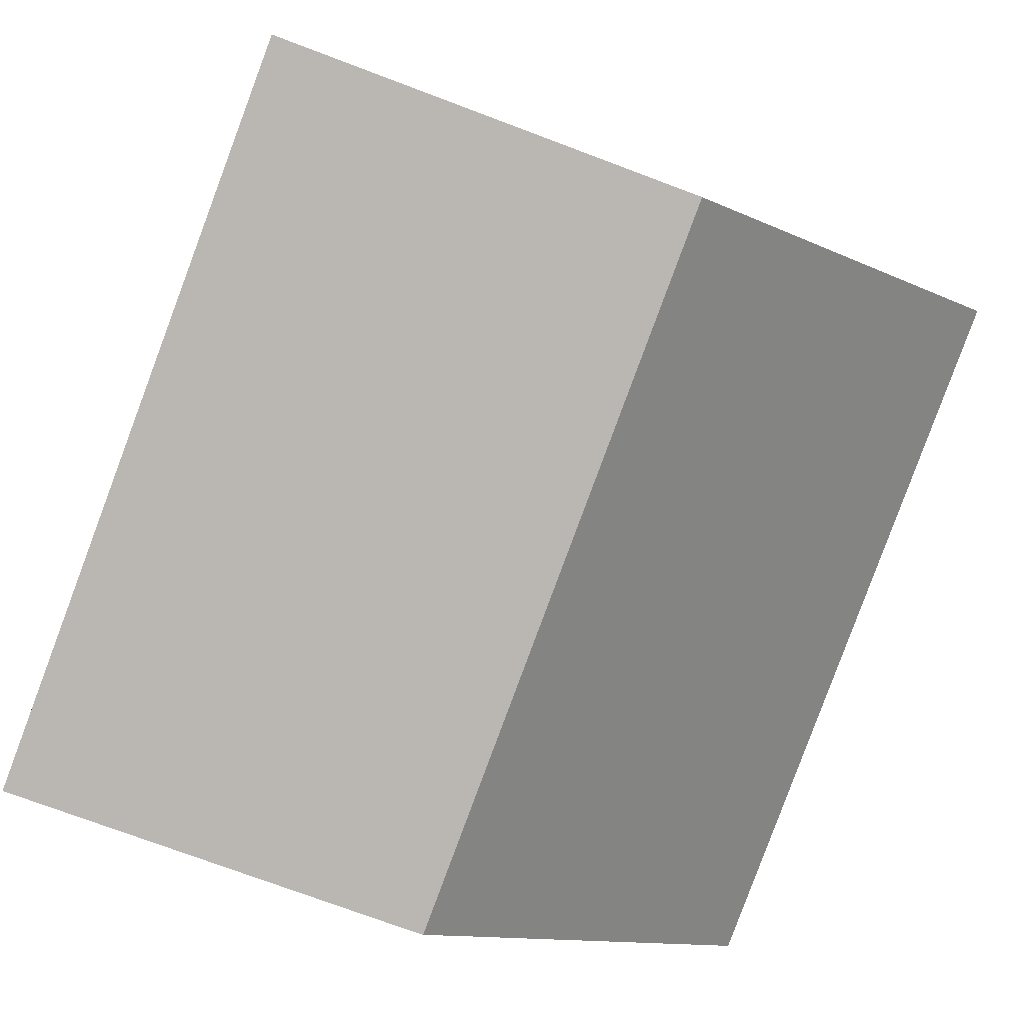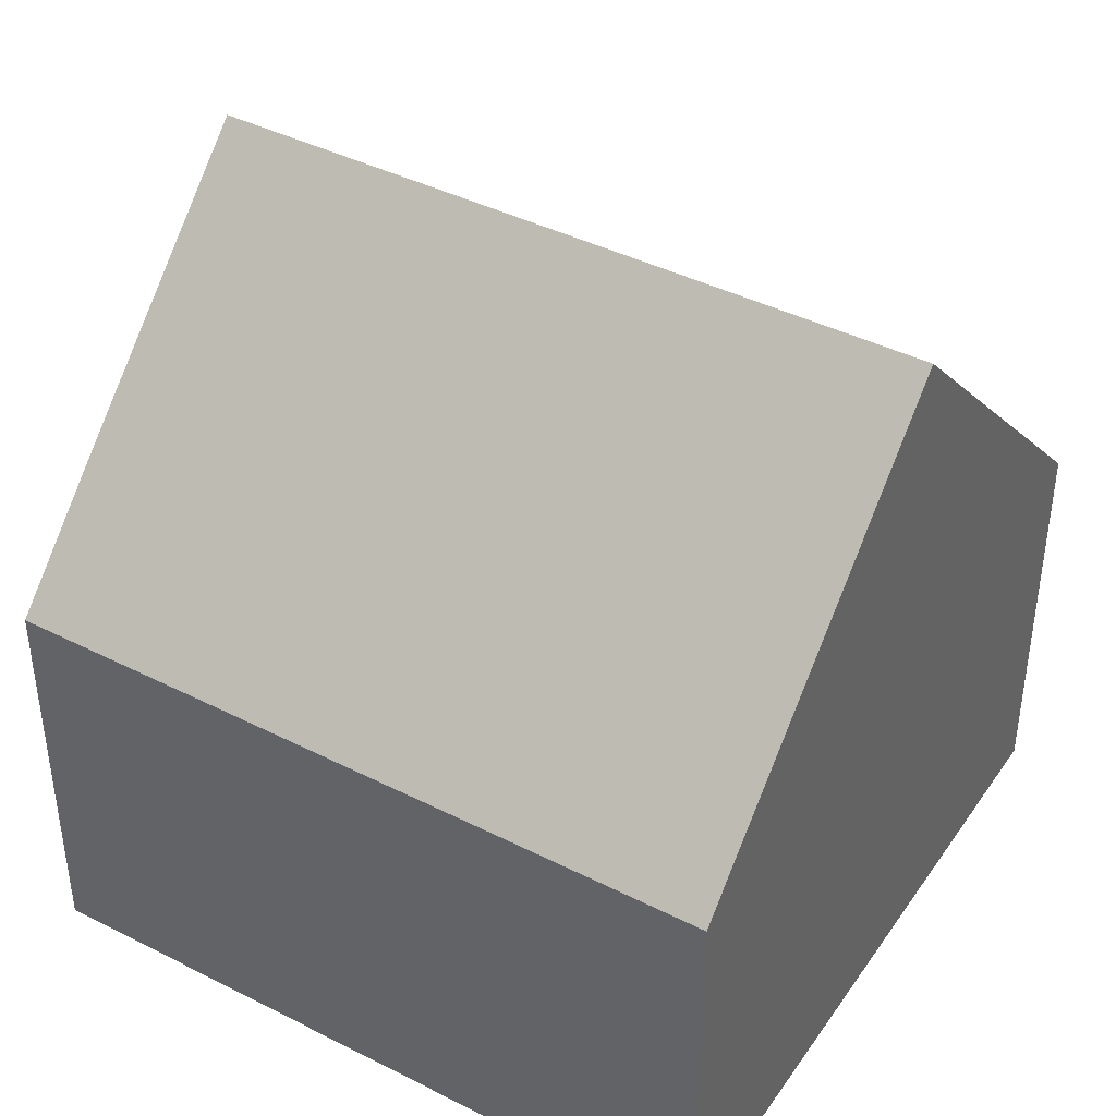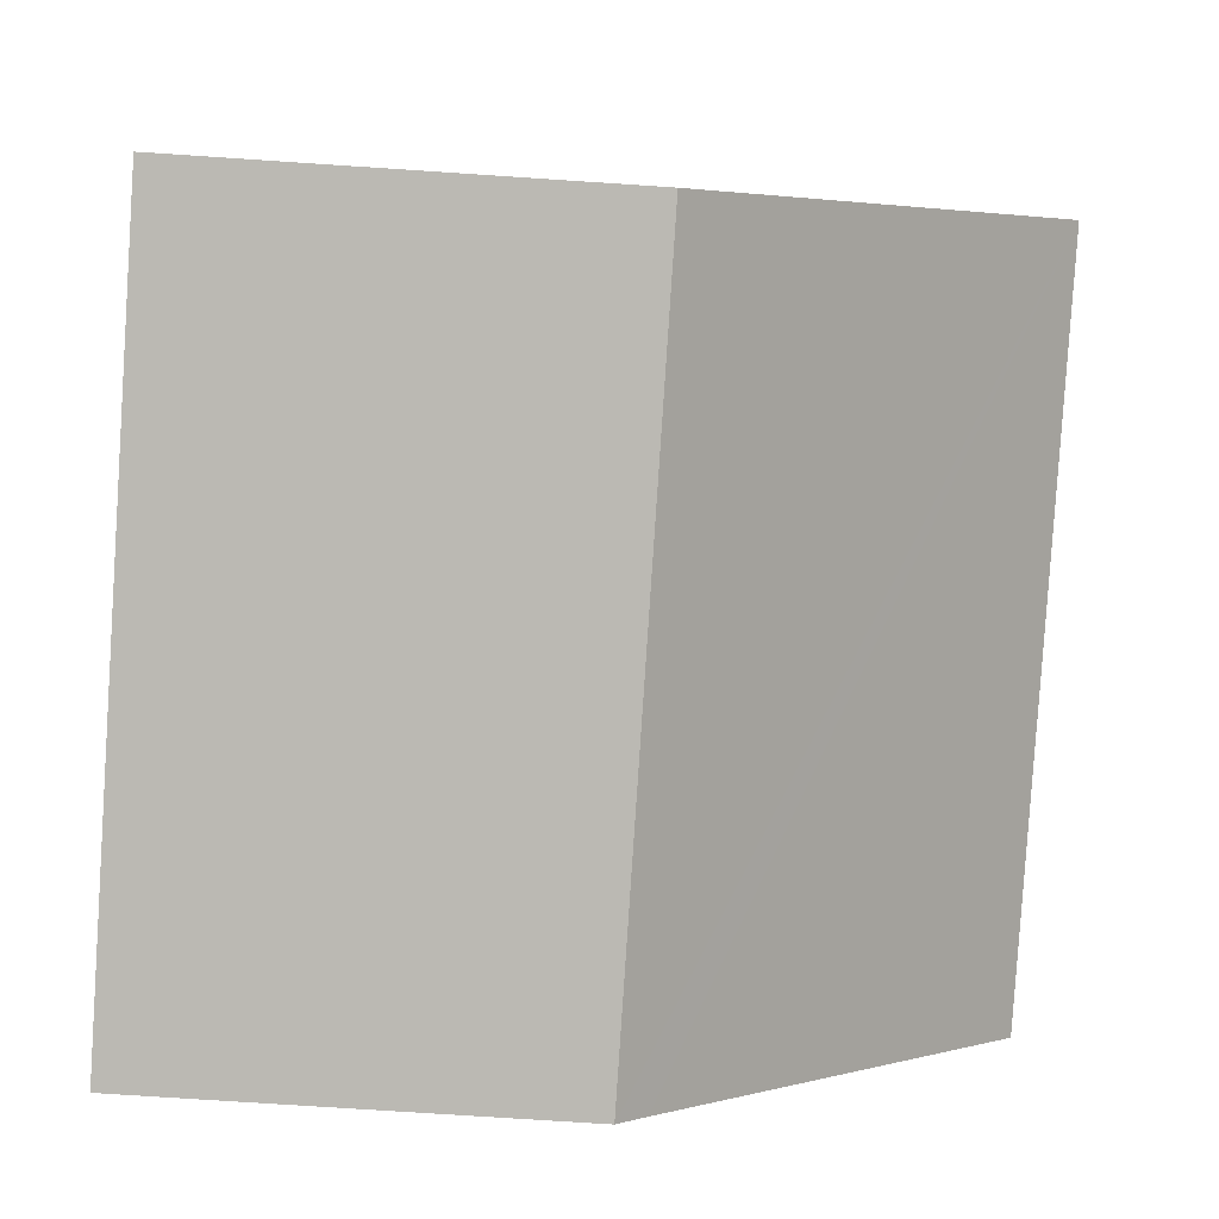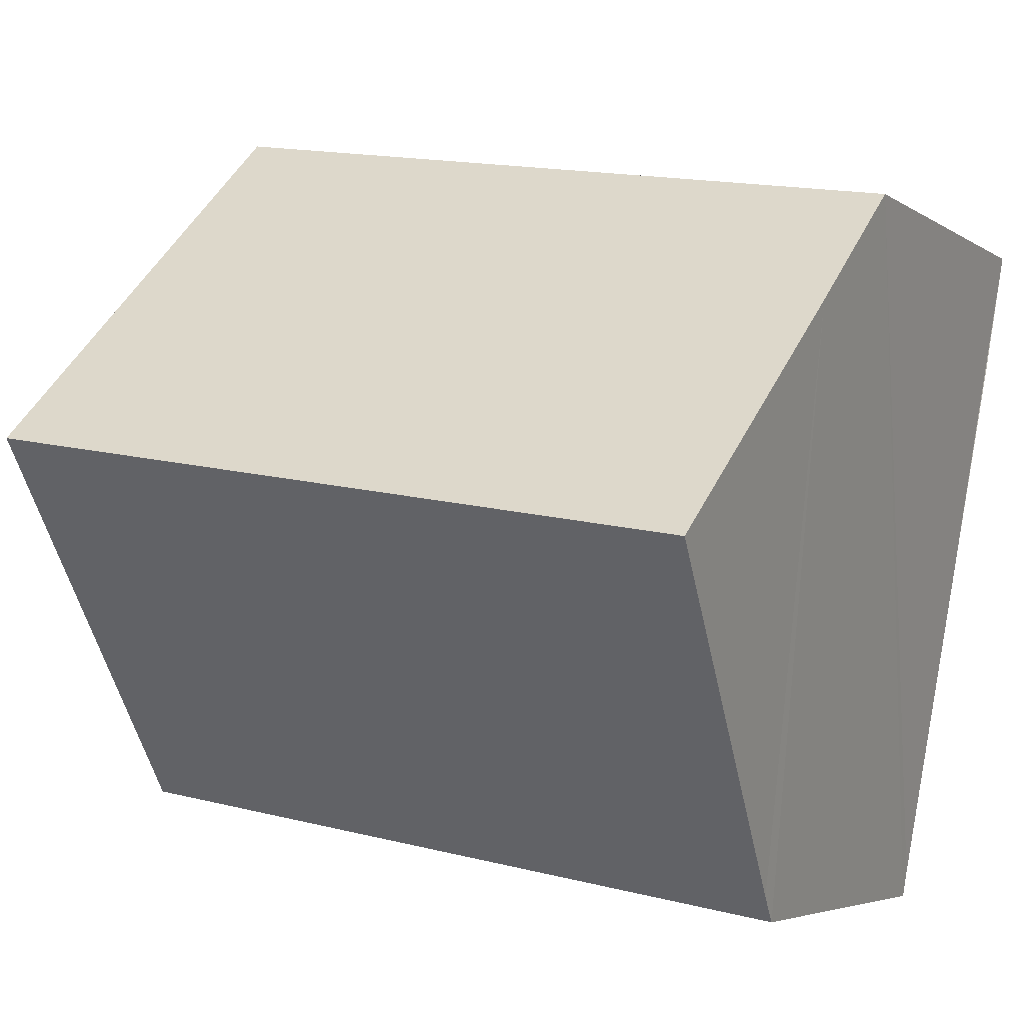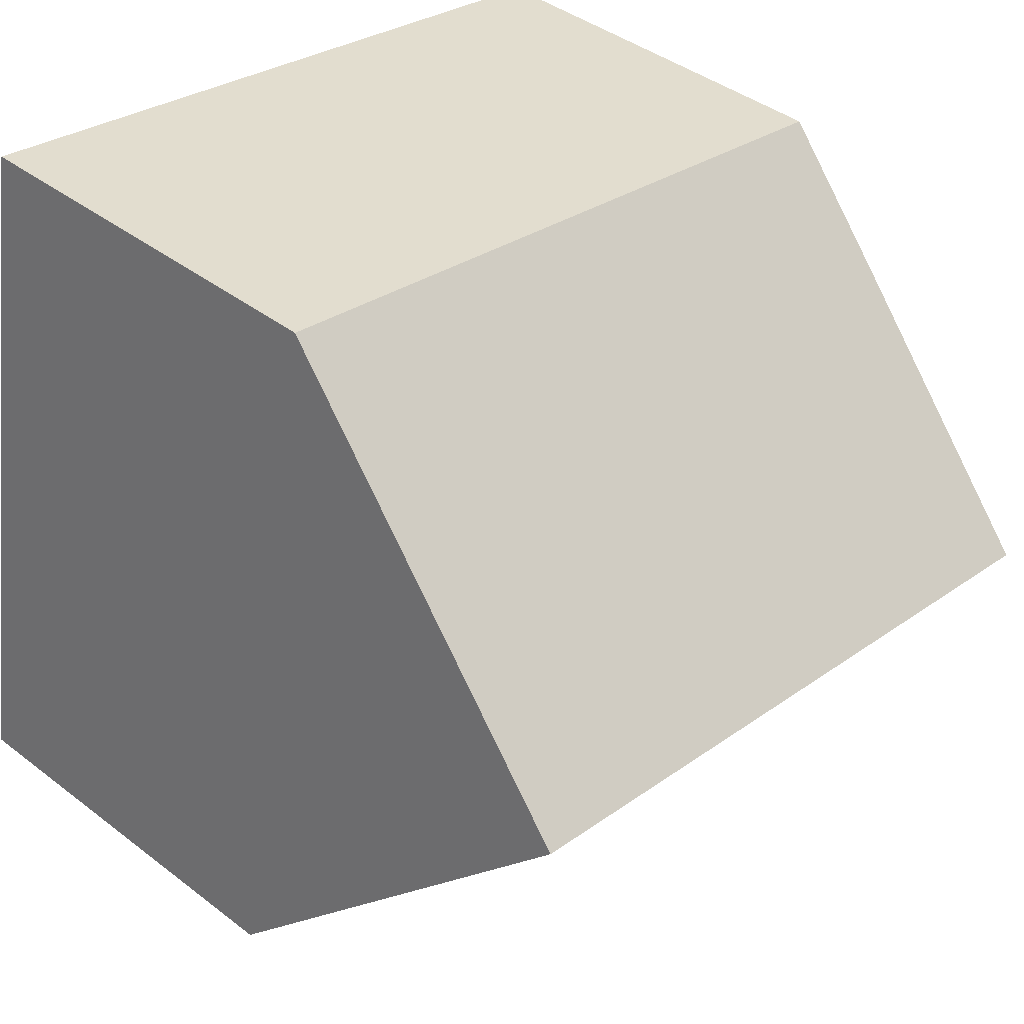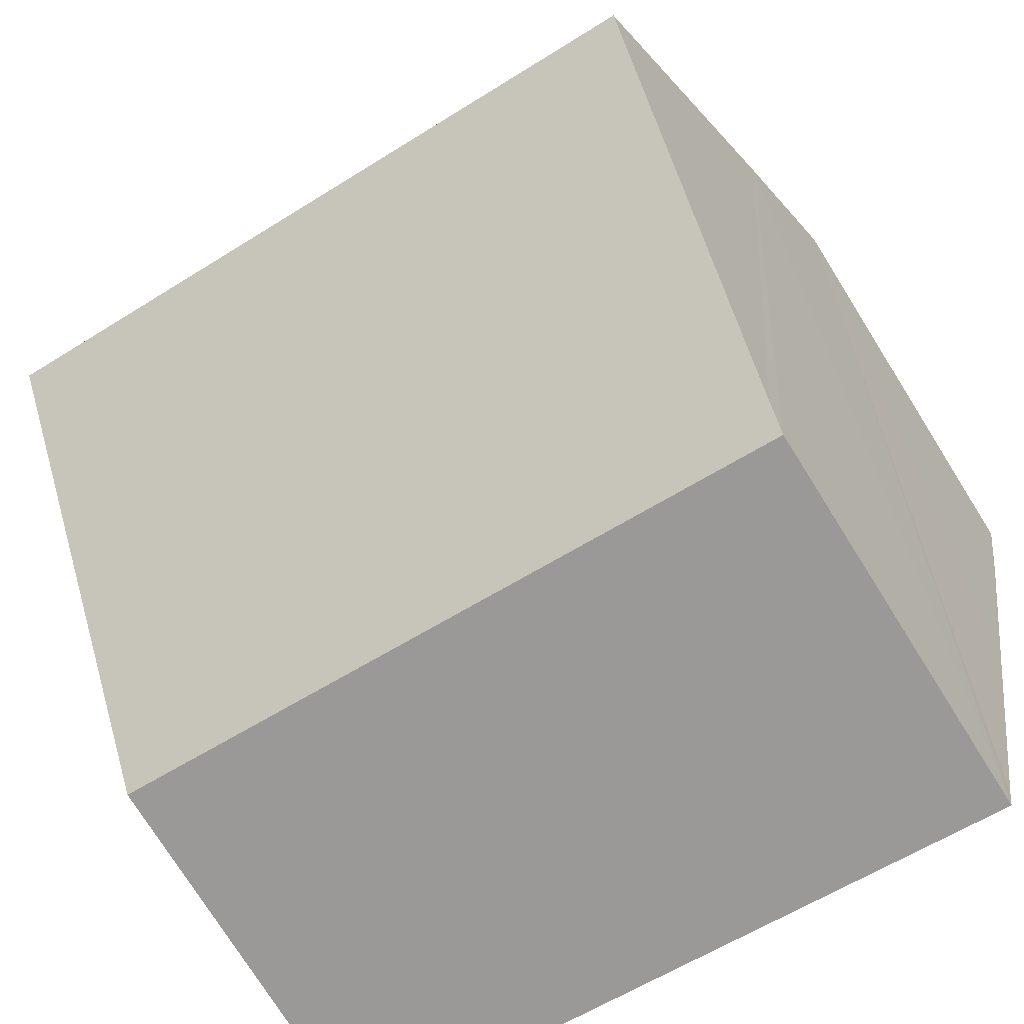
<metadata>
{"format":"obj","ext":"obj","renderer":"f3d","projection":"perspective","resolution":1024,"background":"white","views":[{"elev":-73.2,"azim":69.3,"up":"+Z"},{"elev":41.5,"azim":22.2,"up":"+Y"},{"elev":-73.6,"azim":86.2,"up":"+Z"},{"elev":-4.4,"azim":-153.3,"up":"+Z"},{"elev":41.0,"azim":133.1,"up":"+Z"},{"elev":-75.5,"azim":-147.9,"up":"+Z"}]}
</metadata>
<code>
v  1.633 5.37 -9.331
v  10.28 10.12 -3.113
v  11.04 5.371 -7.786
v  1.576 5.724 -8.983
v  0.809 10.12 -4.667
v  9.51 5.371 1.561
v  0.26 6.976 -1.58
v  0 5.371 3.289e-16
v  1.633 5.714e-16 -9.331
v  1.576 5.501e-16 -8.983
v  0.809 2.858e-16 -4.667
v  0 0 0
v  0.26 9.675e-17 -1.58
v  9.51 -9.558e-17 1.561
v  10.28 1.906e-16 -3.113
v  11.04 4.768e-16 -7.786
g defaultobject
f 1 2 3
f 2 1 4
f 2 4 5
f 5 6 2
f 6 5 7
f 6 7 8
f 4 7 5
f 7 4 1
f 7 1 9
f 7 9 8
f 8 9 10
f 8 10 11
f 8 11 12
f 12 11 13
f 12 6 8
f 6 12 14
f 6 3 2
f 3 6 14
f 3 14 15
f 3 15 16
f 16 1 3
f 1 16 9
f 15 9 16
f 9 15 14
f 9 14 10
f 10 14 12
f 10 12 11
f 11 12 13

</code>
